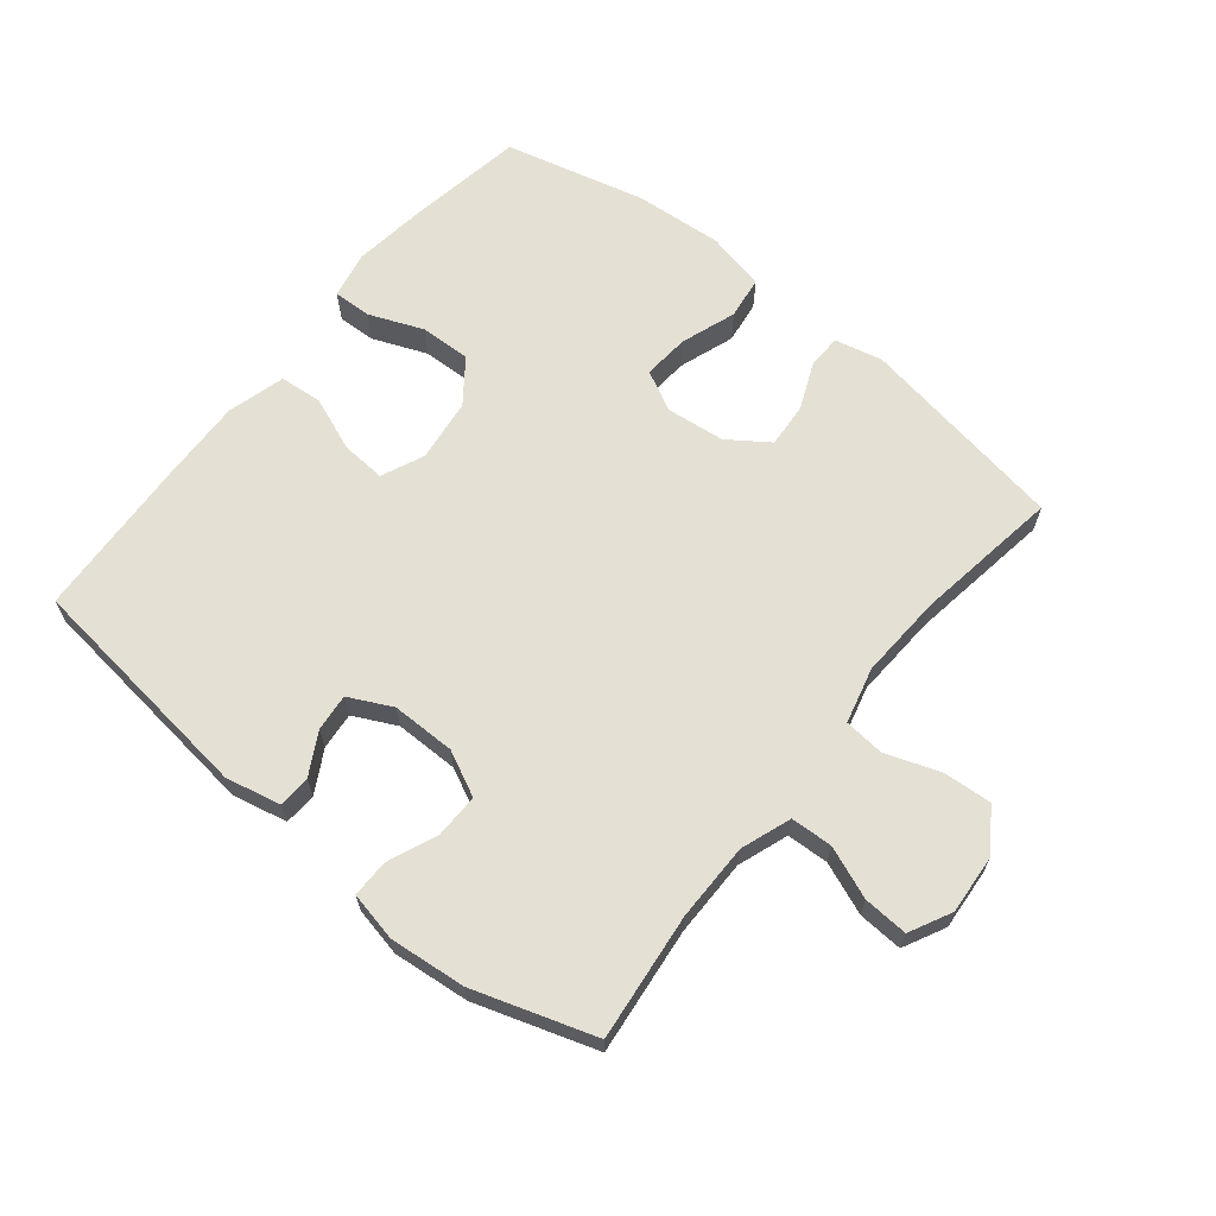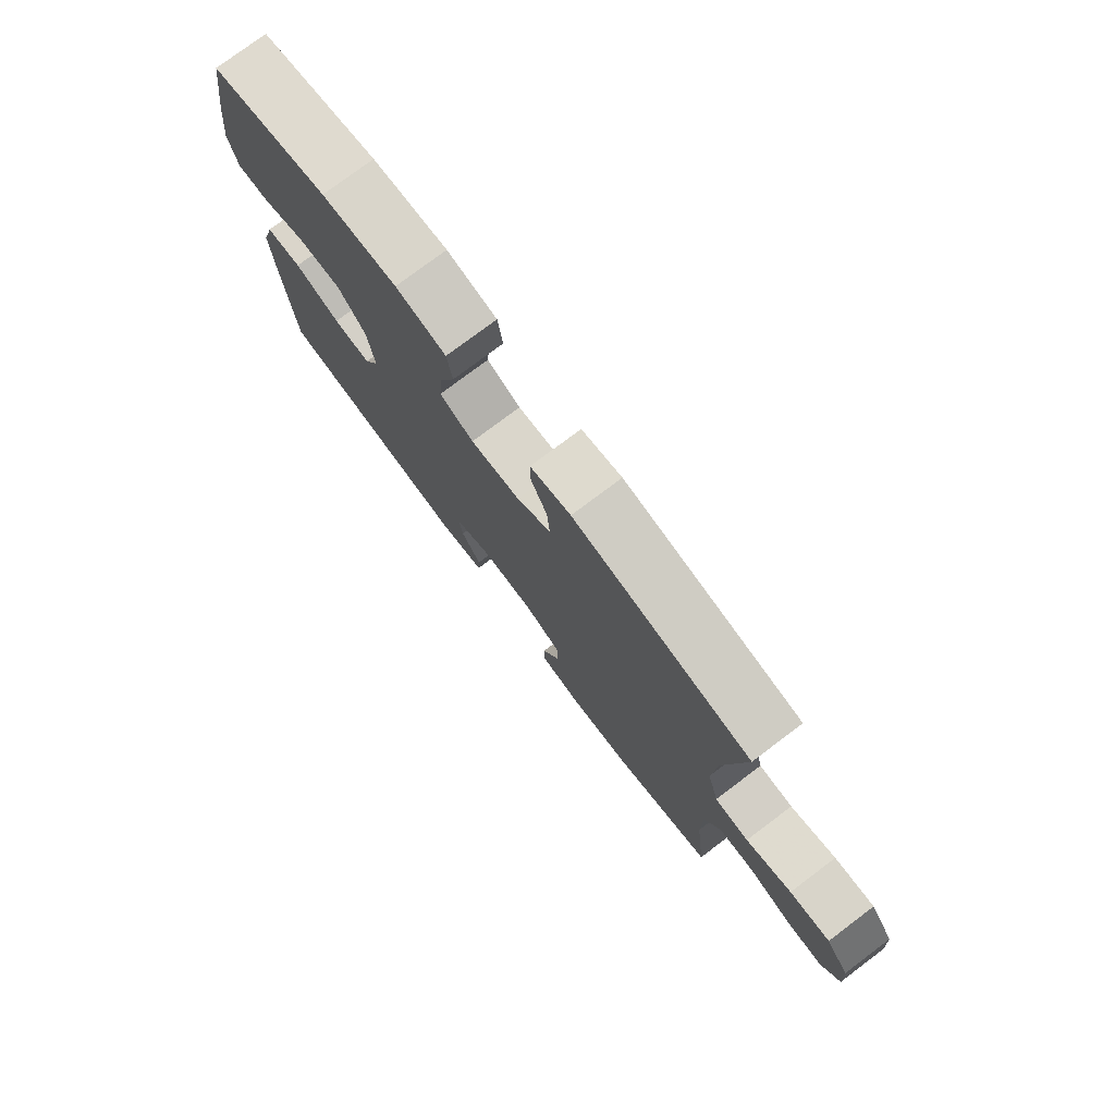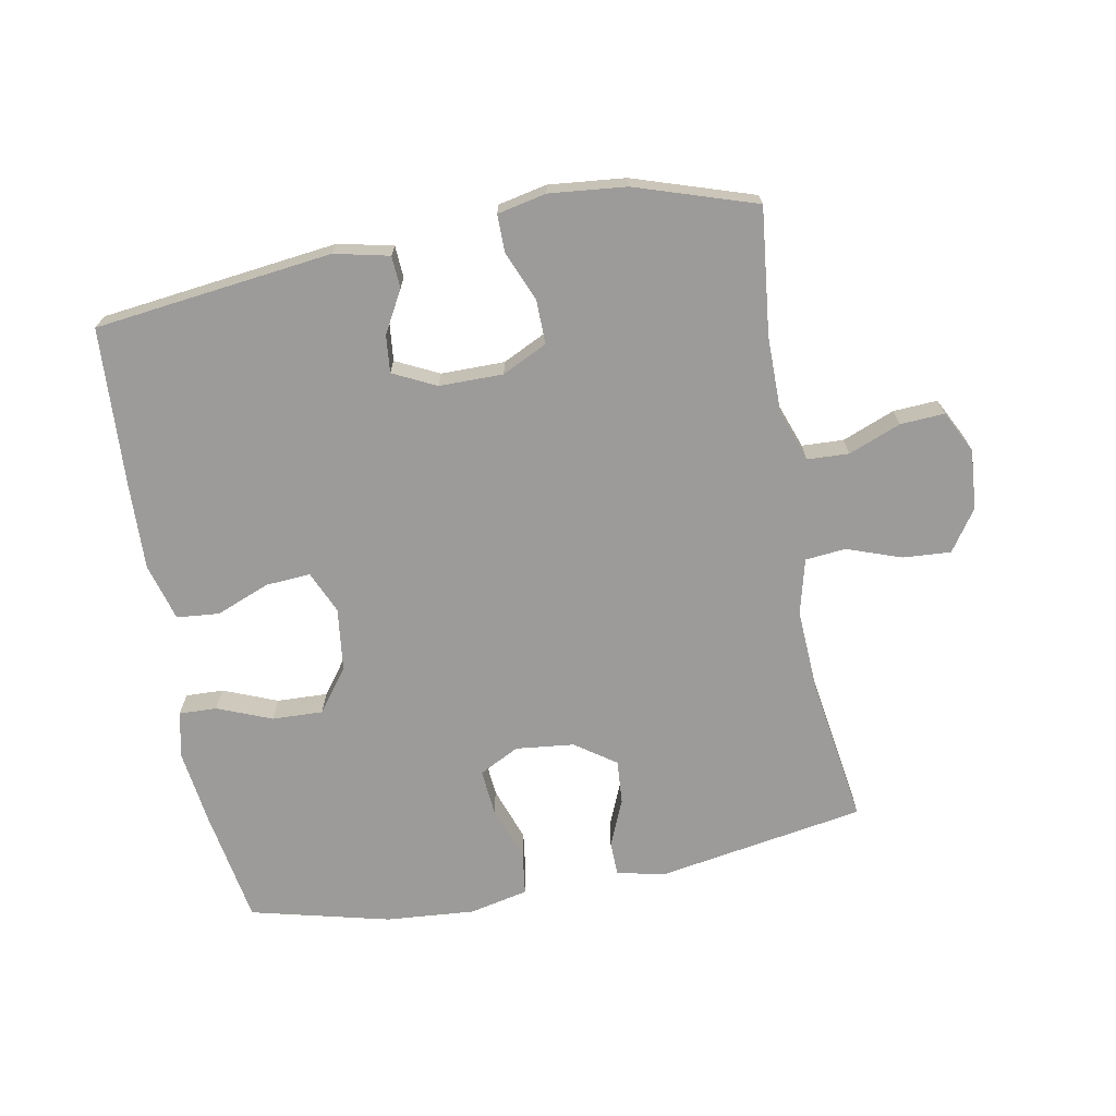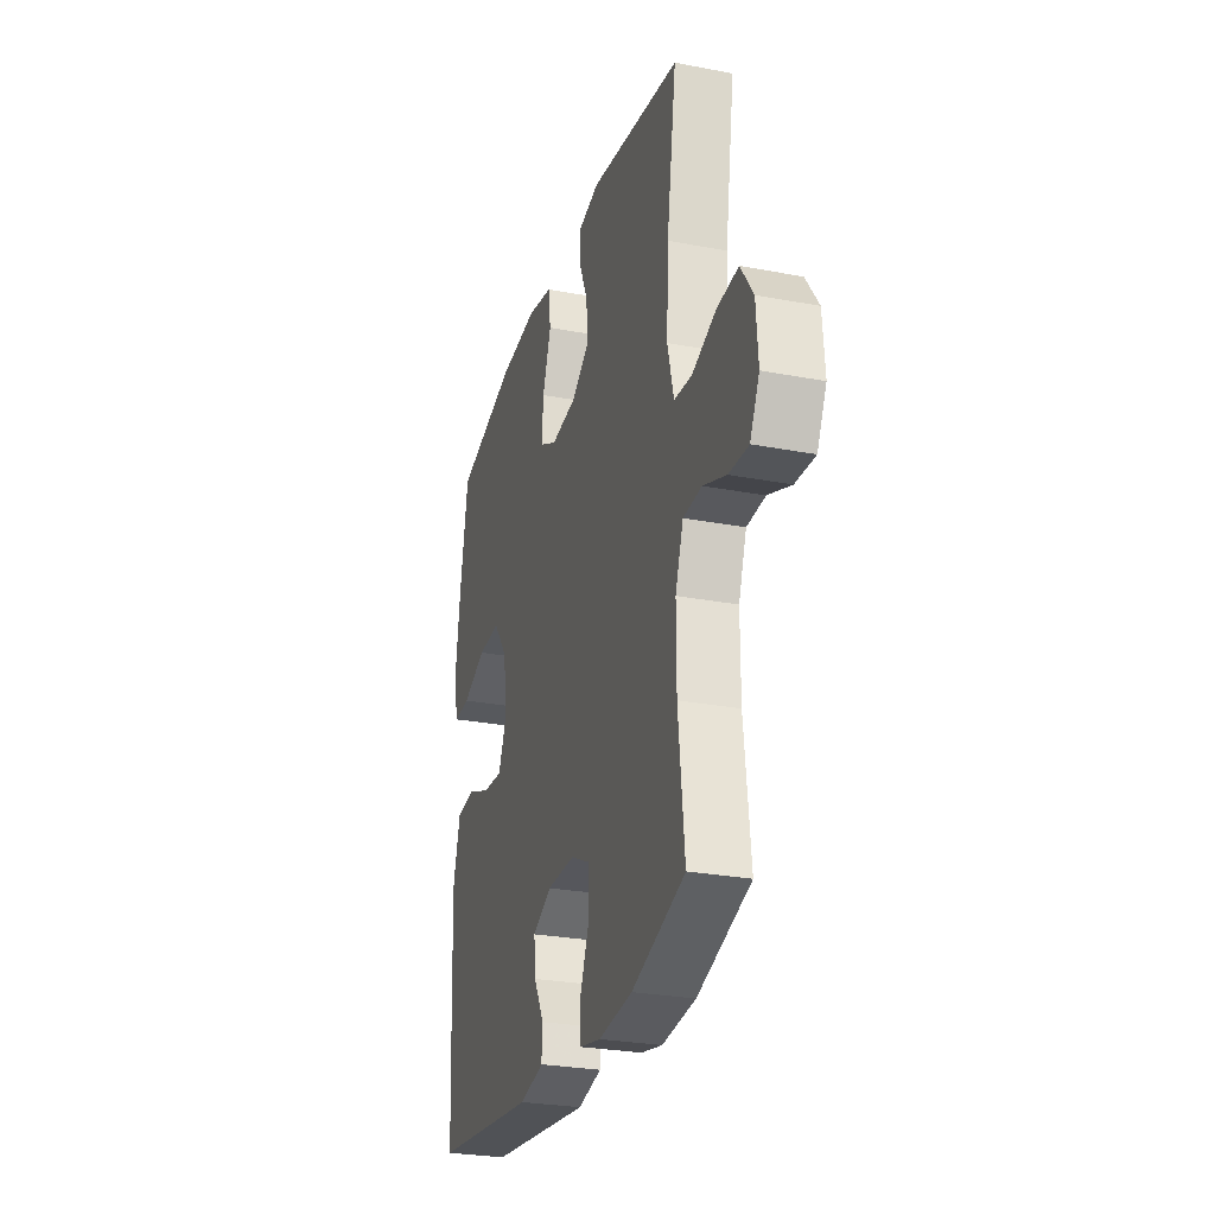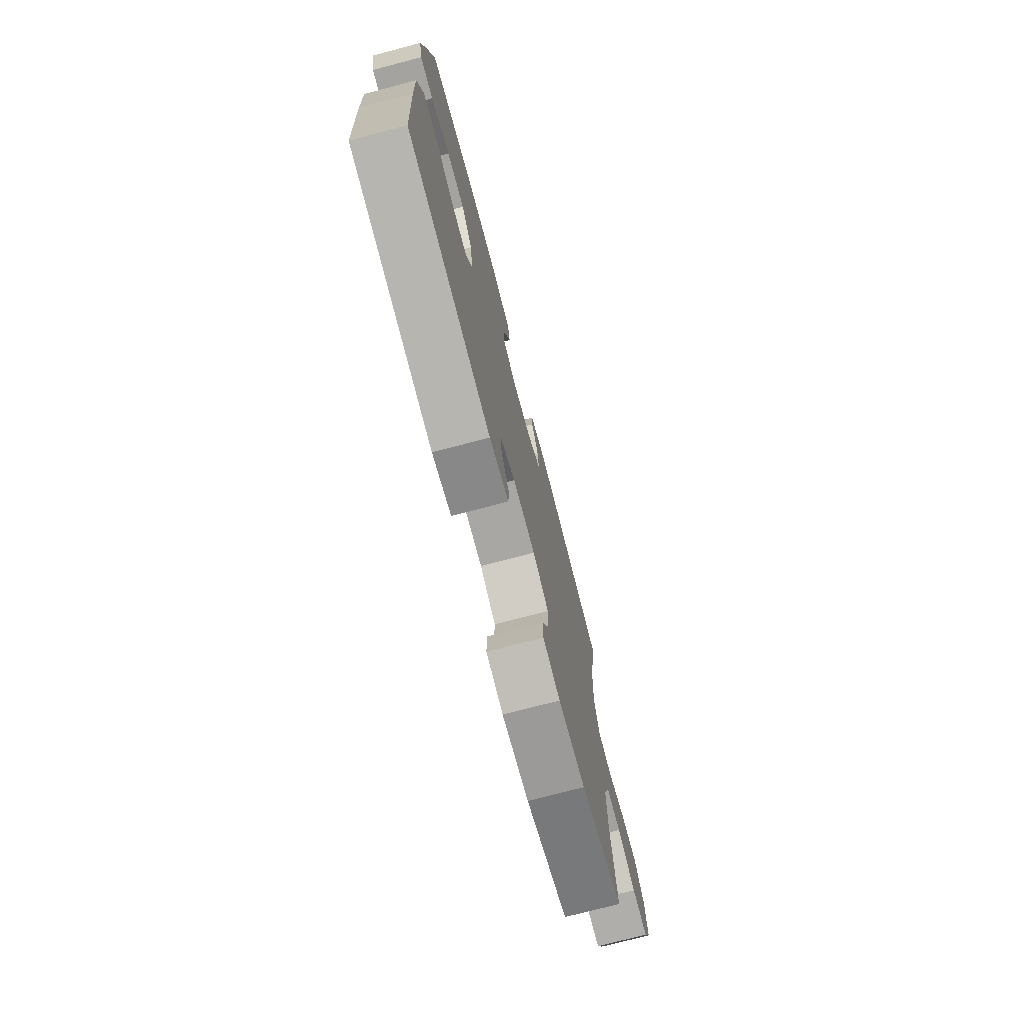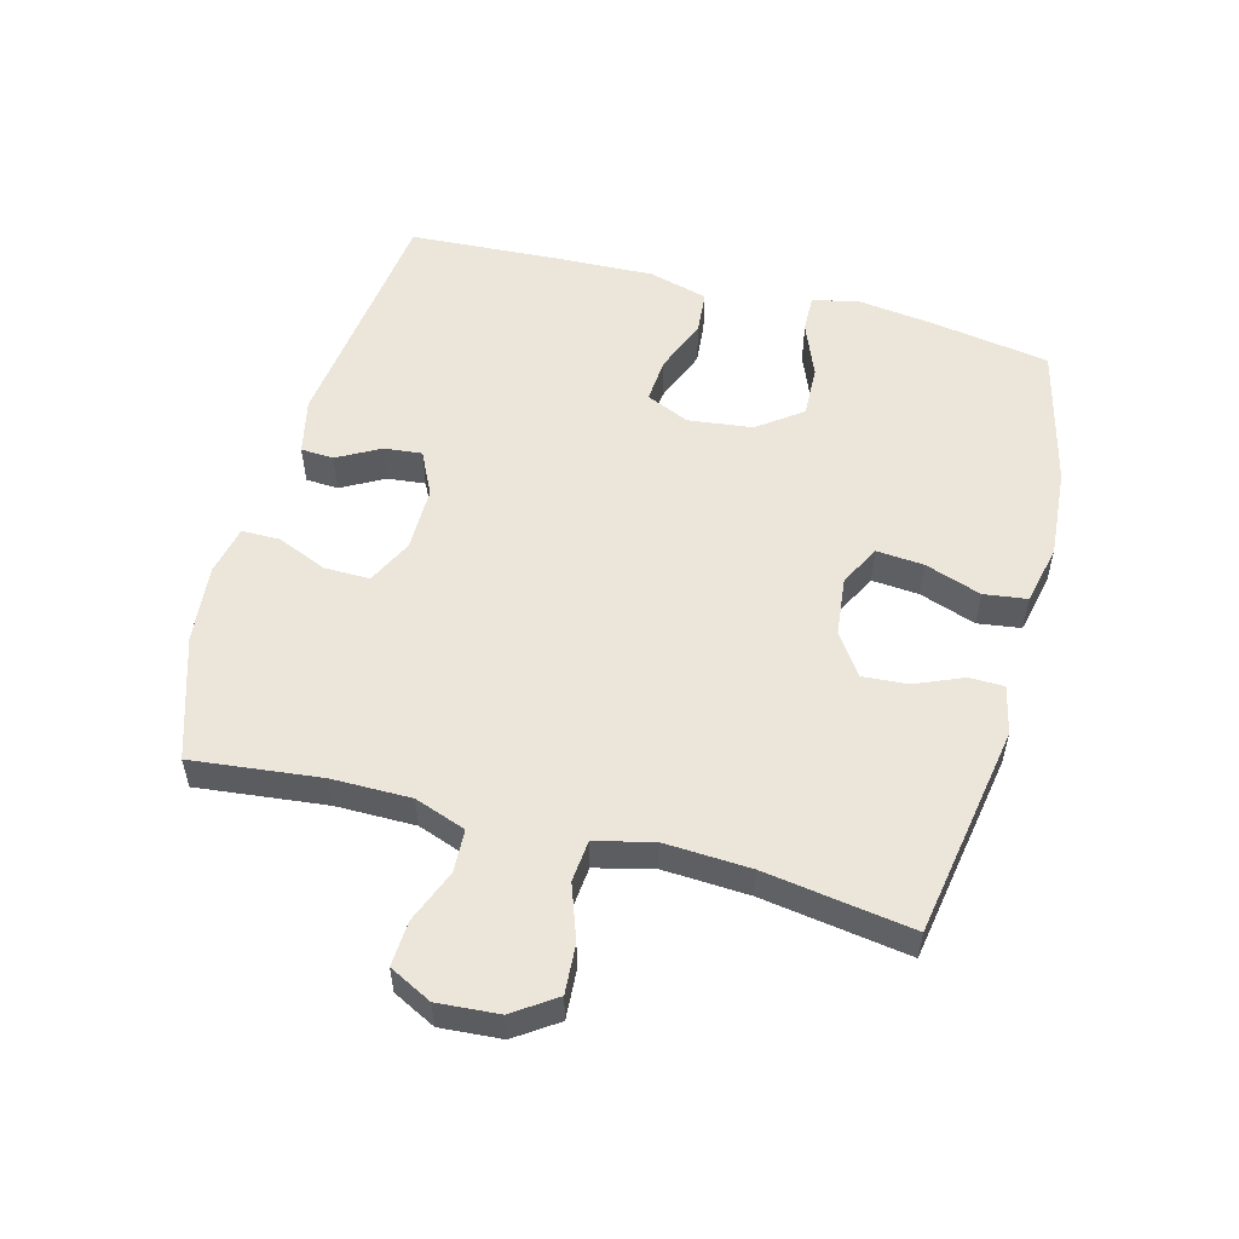
<metadata>
{"format":"obj","ext":"obj","renderer":"f3d","projection":"perspective","resolution":1024,"background":"white","views":[{"elev":65.3,"azim":-141.0,"up":"+Y"},{"elev":77.5,"azim":-126.9,"up":"+Z"},{"elev":-69.7,"azim":-169.4,"up":"+Y"},{"elev":-27.5,"azim":-106.3,"up":"+Z"},{"elev":-74.8,"azim":104.7,"up":"+Z"},{"elev":54.3,"azim":-75.0,"up":"+Y"}]}
</metadata>
<code>
v -0.5 0.07 0.5
v -0.175 0.07 0.555
v -0.101 0.07 0.538
v -0.1 0.07 0.485
v -0.131 0.07 0.412
v -0.136 0.07 0.343
v -0.073 0.07 0.299
v 0.018 0.07 0.289
v 0.08 0.07 0.321
v 0.074 0.07 0.393
v 0.044 0.07 0.479
v 0.053 0.07 0.545
v 0.145 0.07 0.565
v 0.283 0.07 0.554
v 0.5 0.07 0.5
v 0.53 0.07 0.32
v 0.545 0.07 0.204
v 0.53 0.07 0.131
v 0.471 0.07 0.133
v 0.387 0.07 0.167
v 0.308 0.07 0.17
v 0.258 0.07 0.103
v 0.246 0.07 0.005
v 0.275 0.07 -0.061
v 0.344 0.07 -0.056
v 0.428 0.07 -0.023
v 0.494 0.07 -0.029
v 0.519 0.07 -0.119
v 0.514 0.07 -0.255
v 0.5 0.07 -0.5
v 0.131 0.07 -0.544
v 0.046 0.07 -0.525
v 0.043 0.07 -0.475
v 0.079 0.07 -0.41
v 0.085 0.07 -0.352
v 0.018 0.07 -0.319
v -0.081 0.07 -0.319
v -0.151 0.07 -0.353
v -0.15 0.07 -0.422
v -0.118 0.07 -0.499
v -0.118 0.07 -0.557
v -0.194 0.07 -0.573
v -0.313 0.07 -0.561
v -0.5 0.07 -0.5
v -0.478 0.07 -0.303
v -0.478 0.07 -0.182
v -0.506 0.07 -0.104
v -0.571 0.07 -0.101
v -0.652 0.07 -0.133
v -0.721 0.07 -0.137
v -0.754 0.07 -0.072
v -0.747 0.07 0.021
v -0.703 0.07 0.085
v -0.628 0.07 0.08
v -0.544 0.07 0.05
v -0.481 0.07 0.056
v -0.459 0.07 0.143
v -0.466 0.07 0.275
v -0.5 0 0.5
v -0.175 0 0.555
v -0.101 0 0.538
v -0.1 0 0.485
v -0.131 0 0.412
v -0.136 0 0.343
v -0.073 0 0.299
v 0.018 0 0.289
v 0.08 0 0.321
v 0.074 0 0.393
v 0.044 0 0.479
v 0.053 0 0.545
v 0.145 0 0.565
v 0.283 0 0.554
v 0.5 0 0.5
v 0.53 0 0.32
v 0.545 0 0.204
v 0.53 0 0.131
v 0.471 0 0.133
v 0.387 0 0.167
v 0.308 0 0.17
v 0.258 0 0.103
v 0.246 0 0.005
v 0.275 0 -0.061
v 0.344 0 -0.056
v 0.428 0 -0.023
v 0.494 0 -0.029
v 0.519 0 -0.119
v 0.514 0 -0.255
v 0.5 0 -0.5
v 0.131 0 -0.544
v 0.046 0 -0.525
v 0.043 0 -0.475
v 0.079 0 -0.41
v 0.085 0 -0.352
v 0.018 0 -0.319
v -0.081 0 -0.319
v -0.151 0 -0.353
v -0.15 0 -0.422
v -0.118 0 -0.499
v -0.118 0 -0.557
v -0.194 0 -0.573
v -0.313 0 -0.561
v -0.5 0 -0.5
v -0.478 0 -0.303
v -0.478 0 -0.182
v -0.506 0 -0.104
v -0.571 0 -0.101
v -0.652 0 -0.133
v -0.721 0 -0.137
v -0.754 0 -0.072
v -0.747 0 0.021
v -0.703 0 0.085
v -0.628 0 0.08
v -0.544 0 0.05
v -0.481 0 0.056
v -0.459 0 0.143
v -0.466 0 0.275
f 53 54 55
f 52 53 55
f 51 52 55
f 50 51 55
f 49 50 55
f 48 49 55
f 47 48 55 56
f 46 47 56 57
f 43 44 45
f 42 43 45
f 41 42 45
f 40 41 45
f 39 40 45
f 45 46 57
f 39 45 57
f 38 39 57
f 32 33 34
f 31 32 34
f 30 31 34
f 29 30 34
f 28 29 34
f 27 28 34
f 26 27 34
f 25 26 34
f 24 25 34 35
f 23 24 35 36
f 18 19 20
f 17 18 20
f 16 17 20
f 15 16 20
f 14 15 20
f 13 14 20
f 12 13 20
f 11 12 20
f 10 11 20
f 9 10 20 21
f 8 9 21 22
f 3 4 5
f 2 3 5
f 1 2 5
f 58 1 5
f 58 5 6
f 58 6 7
f 57 58 7
f 38 57 7
f 37 38 7
f 23 36 37
f 22 23 37
f 8 22 37
f 7 8 37
f 113 112 111
f 113 111 110
f 113 110 109
f 113 109 108
f 113 108 107
f 113 107 106
f 114 113 106 105
f 115 114 105 104
f 103 102 101
f 103 101 100
f 103 100 99
f 103 99 98
f 103 98 97
f 115 104 103
f 115 103 97
f 115 97 96
f 92 91 90
f 92 90 89
f 92 89 88
f 92 88 87
f 92 87 86
f 92 86 85
f 92 85 84
f 92 84 83
f 93 92 83 82
f 94 93 82 81
f 78 77 76
f 78 76 75
f 78 75 74
f 78 74 73
f 78 73 72
f 78 72 71
f 78 71 70
f 78 70 69
f 78 69 68
f 79 78 68 67
f 80 79 67 66
f 63 62 61
f 63 61 60
f 63 60 59
f 63 59 116
f 64 63 116
f 65 64 116
f 65 116 115
f 65 115 96
f 65 96 95
f 95 94 81
f 95 81 80
f 95 80 66
f 95 66 65
f 1 59 60 2
f 2 60 61 3
f 3 61 62 4
f 4 62 63 5
f 5 63 64 6
f 6 64 65 7
f 7 65 66 8
f 8 66 67 9
f 9 67 68 10
f 10 68 69 11
f 11 69 70 12
f 12 70 71 13
f 13 71 72 14
f 14 72 73 15
f 15 73 74 16
f 16 74 75 17
f 17 75 76 18
f 18 76 77 19
f 19 77 78 20
f 20 78 79 21
f 21 79 80 22
f 22 80 81 23
f 23 81 82 24
f 24 82 83 25
f 25 83 84 26
f 26 84 85 27
f 27 85 86 28
f 28 86 87 29
f 29 87 88 30
f 30 88 89 31
f 31 89 90 32
f 32 90 91 33
f 33 91 92 34
f 34 92 93 35
f 35 93 94 36
f 36 94 95 37
f 37 95 96 38
f 38 96 97 39
f 39 97 98 40
f 40 98 99 41
f 41 99 100 42
f 42 100 101 43
f 43 101 102 44
f 44 102 103 45
f 45 103 104 46
f 46 104 105 47
f 47 105 106 48
f 48 106 107 49
f 49 107 108 50
f 50 108 109 51
f 51 109 110 52
f 52 110 111 53
f 53 111 112 54
f 54 112 113 55
f 55 113 114 56
f 56 114 115 57
f 57 115 116 58
f 58 116 59 1

</code>
